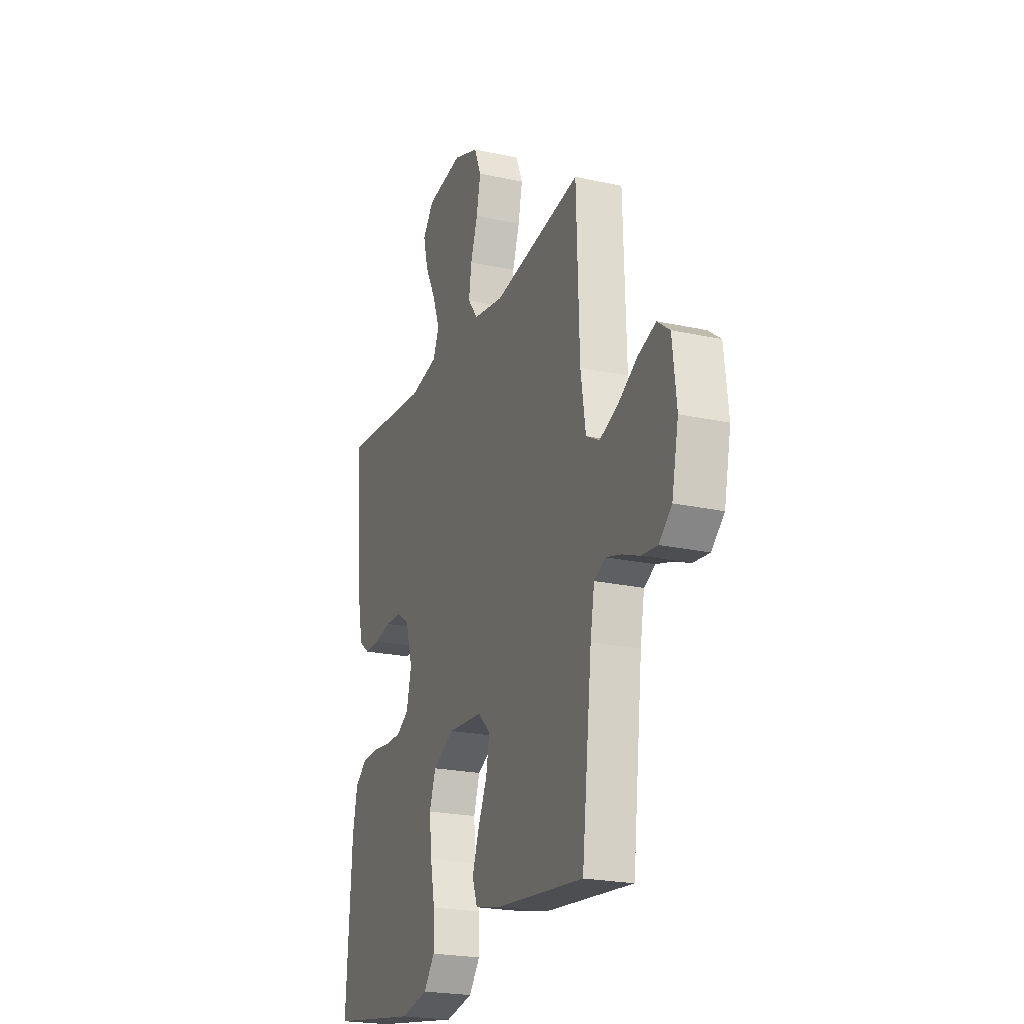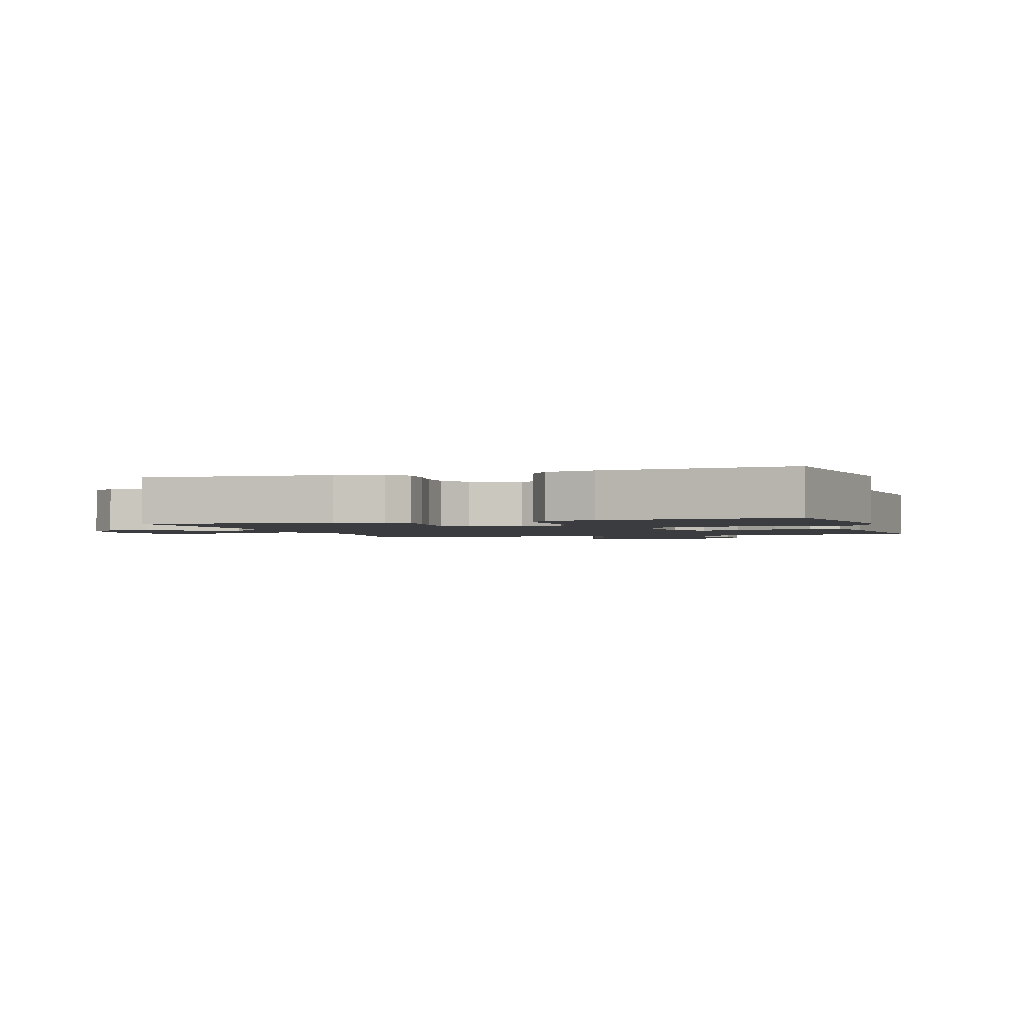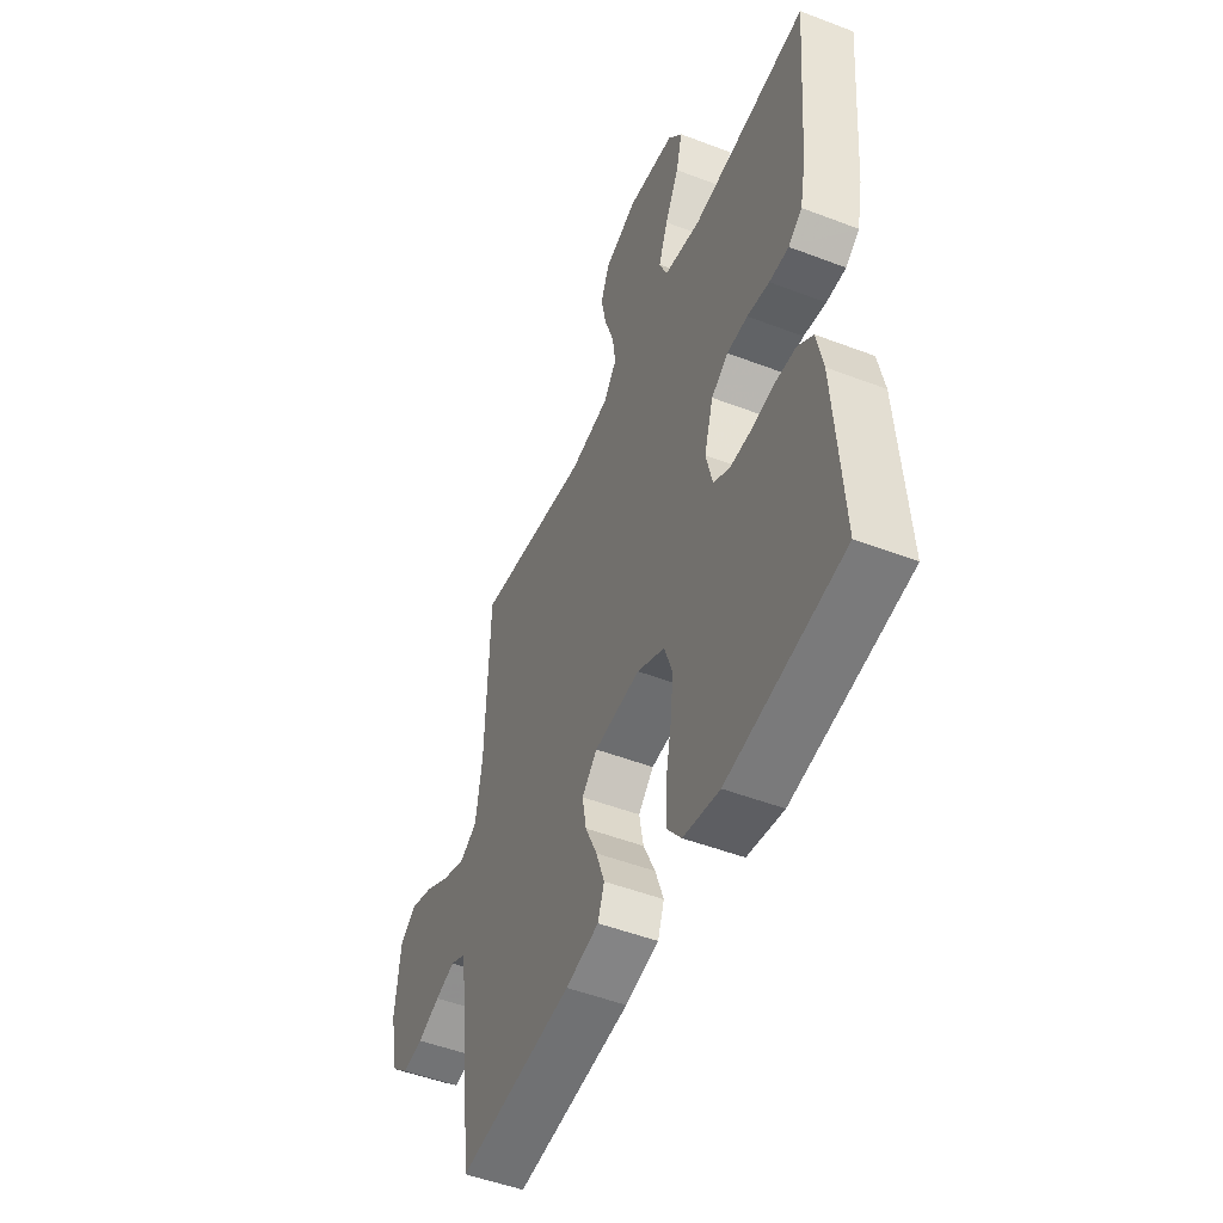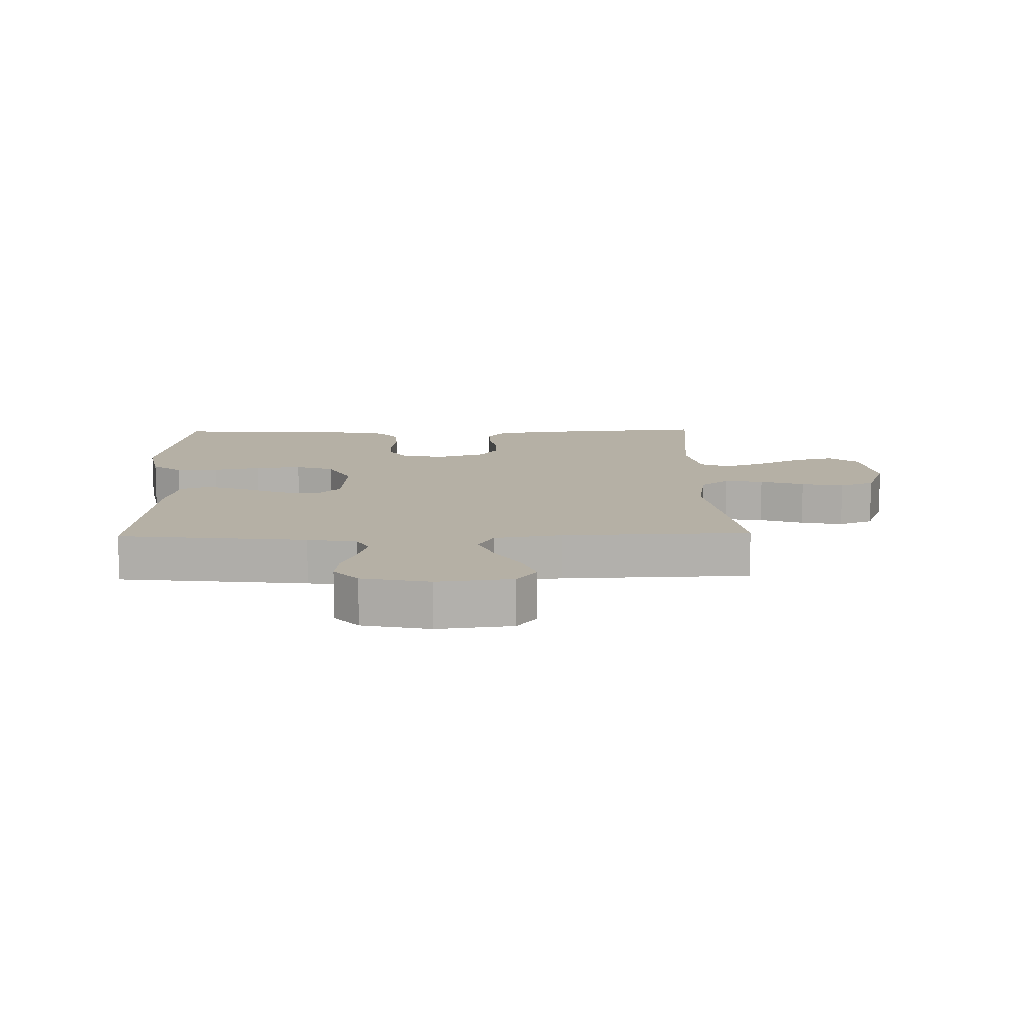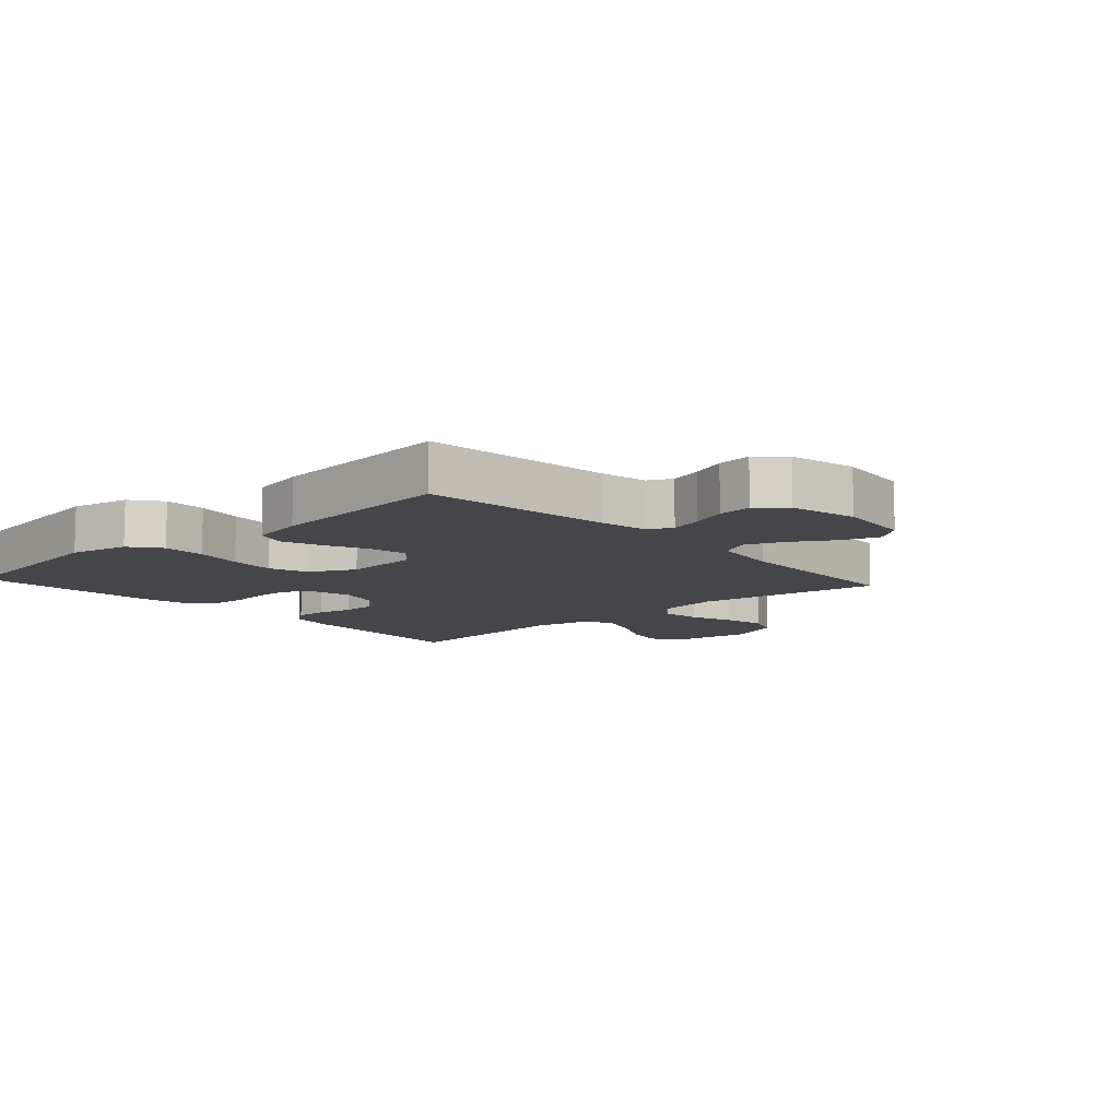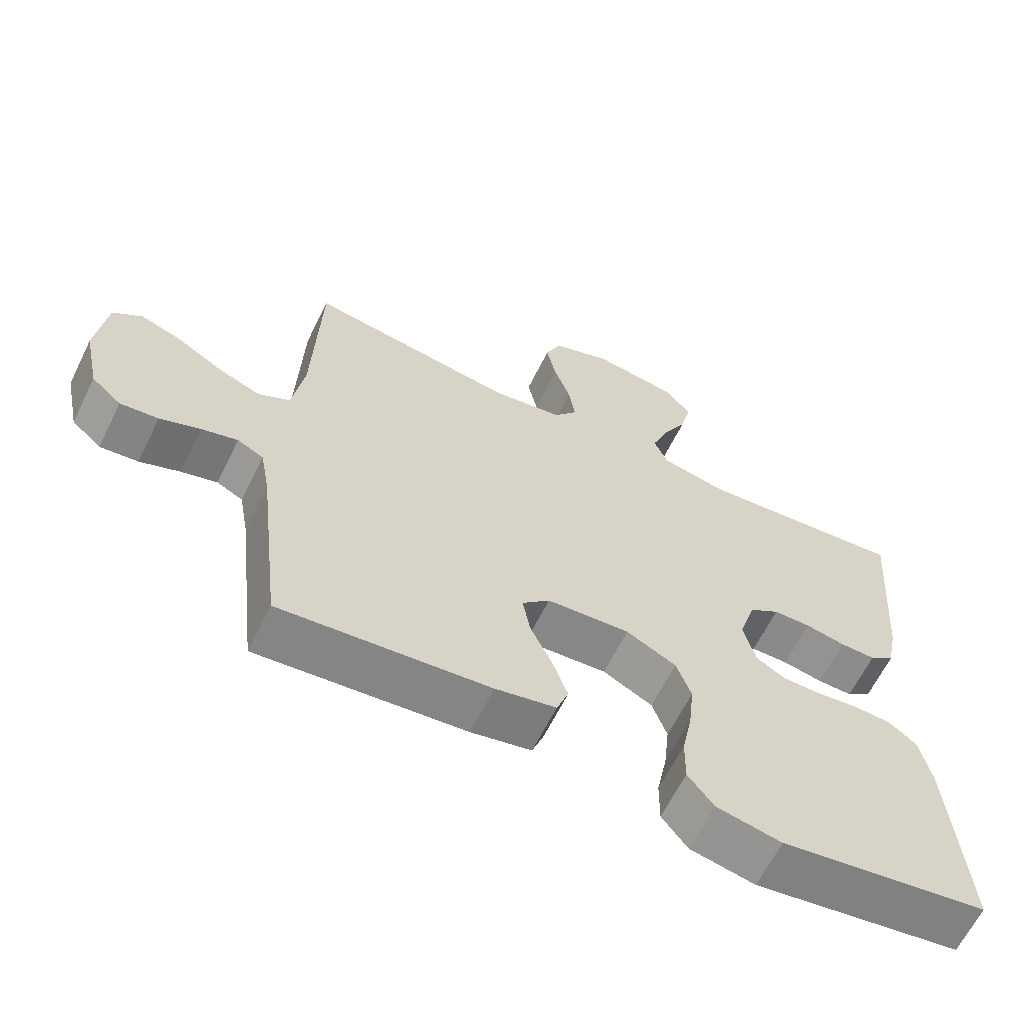
<metadata>
{"format":"obj","ext":"obj","renderer":"f3d","projection":"perspective","resolution":1024,"background":"white","views":[{"elev":-22.3,"azim":-110.8,"up":"+Z"},{"elev":-1.9,"azim":107.9,"up":"+Y"},{"elev":-49.8,"azim":67.1,"up":"+Z"},{"elev":11.7,"azim":-91.4,"up":"+Y"},{"elev":-9.9,"azim":-137.8,"up":"+Y"},{"elev":-63.9,"azim":-26.3,"up":"+Z"}]}
</metadata>
<code>
v -0.5 0.07 -0.5
v -0.534 0.07 -0.2
v -0.548 0.07 -0.121
v -0.586 0.07 -0.102
v -0.638 0.07 -0.117
v -0.696 0.07 -0.14
v -0.751 0.07 -0.146
v -0.794 0.07 -0.108
v -0.817 0.07 0
v -0.803 0.07 0.12
v -0.761 0.07 0.152
v -0.701 0.07 0.131
v -0.634 0.07 0.091
v -0.573 0.07 0.067
v -0.527 0.07 0.092
v -0.51 0.07 0.2
v -0.5 0.07 0.5
v -0.2 0.07 0.454
v -0.097 0.07 0.471
v -0.063 0.07 0.516
v -0.072 0.07 0.578
v -0.096 0.07 0.648
v -0.11 0.07 0.716
v -0.087 0.07 0.772
v 0 0.07 0.805
v 0.123 0.07 0.787
v 0.16 0.07 0.74
v 0.144 0.07 0.675
v 0.107 0.07 0.603
v 0.083 0.07 0.538
v 0.103 0.07 0.49
v 0.2 0.07 0.471
v 0.5 0.07 0.5
v 0.476 0.07 0.2
v 0.461 0.07 0.125
v 0.425 0.07 0.098
v 0.374 0.07 0.099
v 0.316 0.07 0.11
v 0.262 0.07 0.109
v 0.218 0.07 0.079
v 0.194 0.07 0
v 0.211 0.07 -0.07
v 0.253 0.07 -0.095
v 0.309 0.07 -0.095
v 0.369 0.07 -0.087
v 0.424 0.07 -0.09
v 0.464 0.07 -0.121
v 0.48 0.07 -0.2
v 0.5 0.07 -0.5
v 0.2 0.07 -0.546
v 0.106 0.07 -0.527
v 0.069 0.07 -0.479
v 0.07 0.07 -0.411
v 0.085 0.07 -0.335
v 0.093 0.07 -0.261
v 0.072 0.07 -0.2
v 0 0.07 -0.163
v -0.12 0.07 -0.172
v -0.16 0.07 -0.212
v -0.149 0.07 -0.273
v -0.118 0.07 -0.341
v -0.096 0.07 -0.404
v -0.113 0.07 -0.451
v -0.2 0.07 -0.47
v -0.5 0 -0.5
v -0.534 0 -0.2
v -0.548 0 -0.121
v -0.586 0 -0.102
v -0.638 0 -0.117
v -0.696 0 -0.14
v -0.751 0 -0.146
v -0.794 0 -0.108
v -0.817 0 0
v -0.803 0 0.12
v -0.761 0 0.152
v -0.701 0 0.131
v -0.634 0 0.091
v -0.573 0 0.067
v -0.527 0 0.092
v -0.51 0 0.2
v -0.5 0 0.5
v -0.2 0 0.454
v -0.097 0 0.471
v -0.063 0 0.516
v -0.072 0 0.578
v -0.096 0 0.648
v -0.11 0 0.716
v -0.087 0 0.772
v 0 0 0.805
v 0.123 0 0.787
v 0.16 0 0.74
v 0.144 0 0.675
v 0.107 0 0.603
v 0.083 0 0.538
v 0.103 0 0.49
v 0.2 0 0.471
v 0.5 0 0.5
v 0.476 0 0.2
v 0.461 0 0.125
v 0.425 0 0.098
v 0.374 0 0.099
v 0.316 0 0.11
v 0.262 0 0.109
v 0.218 0 0.079
v 0.194 0 0
v 0.211 0 -0.07
v 0.253 0 -0.095
v 0.309 0 -0.095
v 0.369 0 -0.087
v 0.424 0 -0.09
v 0.464 0 -0.121
v 0.48 0 -0.2
v 0.5 0 -0.5
v 0.2 0 -0.546
v 0.106 0 -0.527
v 0.069 0 -0.479
v 0.07 0 -0.411
v 0.085 0 -0.335
v 0.093 0 -0.261
v 0.072 0 -0.2
v 0 0 -0.163
v -0.12 0 -0.172
v -0.16 0 -0.212
v -0.149 0 -0.273
v -0.118 0 -0.341
v -0.096 0 -0.404
v -0.113 0 -0.451
v -0.2 0 -0.47
f 64 1 2
f 63 64 2
f 62 63 2
f 61 62 2
f 60 61 2
f 59 60 2 3
f 58 59 3 4
f 57 58 4
f 52 53 54
f 51 52 54
f 50 51 54
f 49 50 54
f 48 49 54
f 47 48 54
f 46 47 54
f 45 46 54
f 44 45 54
f 43 44 54 55
f 42 43 55 56
f 36 37 38
f 35 36 38
f 34 35 38
f 33 34 38
f 32 33 38
f 31 32 38 39
f 27 28 29
f 26 27 29
f 25 26 29
f 24 25 29
f 23 24 29
f 22 23 29
f 21 22 29
f 20 21 29 30
f 19 20 30 31
f 16 17 18
f 31 39 40
f 19 31 40
f 18 19 40
f 16 18 40
f 15 16 40
f 11 12 13
f 10 11 13
f 9 10 13
f 8 9 13
f 7 8 13
f 6 7 13
f 5 6 13
f 4 5 13 14
f 41 42 56 57
f 40 41 57
f 15 40 57
f 14 15 57
f 4 14 57
f 66 65 128
f 66 128 127
f 66 127 126
f 66 126 125
f 66 125 124
f 67 66 124 123
f 68 67 123 122
f 68 122 121
f 118 117 116
f 118 116 115
f 118 115 114
f 118 114 113
f 118 113 112
f 118 112 111
f 118 111 110
f 118 110 109
f 118 109 108
f 119 118 108 107
f 120 119 107 106
f 102 101 100
f 102 100 99
f 102 99 98
f 102 98 97
f 102 97 96
f 103 102 96 95
f 93 92 91
f 93 91 90
f 93 90 89
f 93 89 88
f 93 88 87
f 93 87 86
f 93 86 85
f 94 93 85 84
f 95 94 84 83
f 82 81 80
f 104 103 95
f 104 95 83
f 104 83 82
f 104 82 80
f 104 80 79
f 77 76 75
f 77 75 74
f 77 74 73
f 77 73 72
f 77 72 71
f 77 71 70
f 77 70 69
f 78 77 69 68
f 121 120 106 105
f 121 105 104
f 121 104 79
f 121 79 78
f 121 78 68
f 1 65 66 2
f 2 66 67 3
f 3 67 68 4
f 4 68 69 5
f 5 69 70 6
f 6 70 71 7
f 7 71 72 8
f 8 72 73 9
f 9 73 74 10
f 10 74 75 11
f 11 75 76 12
f 12 76 77 13
f 13 77 78 14
f 14 78 79 15
f 15 79 80 16
f 16 80 81 17
f 17 81 82 18
f 18 82 83 19
f 19 83 84 20
f 20 84 85 21
f 21 85 86 22
f 22 86 87 23
f 23 87 88 24
f 24 88 89 25
f 25 89 90 26
f 26 90 91 27
f 27 91 92 28
f 28 92 93 29
f 29 93 94 30
f 30 94 95 31
f 31 95 96 32
f 32 96 97 33
f 33 97 98 34
f 34 98 99 35
f 35 99 100 36
f 36 100 101 37
f 37 101 102 38
f 38 102 103 39
f 39 103 104 40
f 40 104 105 41
f 41 105 106 42
f 42 106 107 43
f 43 107 108 44
f 44 108 109 45
f 45 109 110 46
f 46 110 111 47
f 47 111 112 48
f 48 112 113 49
f 49 113 114 50
f 50 114 115 51
f 51 115 116 52
f 52 116 117 53
f 53 117 118 54
f 54 118 119 55
f 55 119 120 56
f 56 120 121 57
f 57 121 122 58
f 58 122 123 59
f 59 123 124 60
f 60 124 125 61
f 61 125 126 62
f 62 126 127 63
f 63 127 128 64
f 64 128 65 1

</code>
